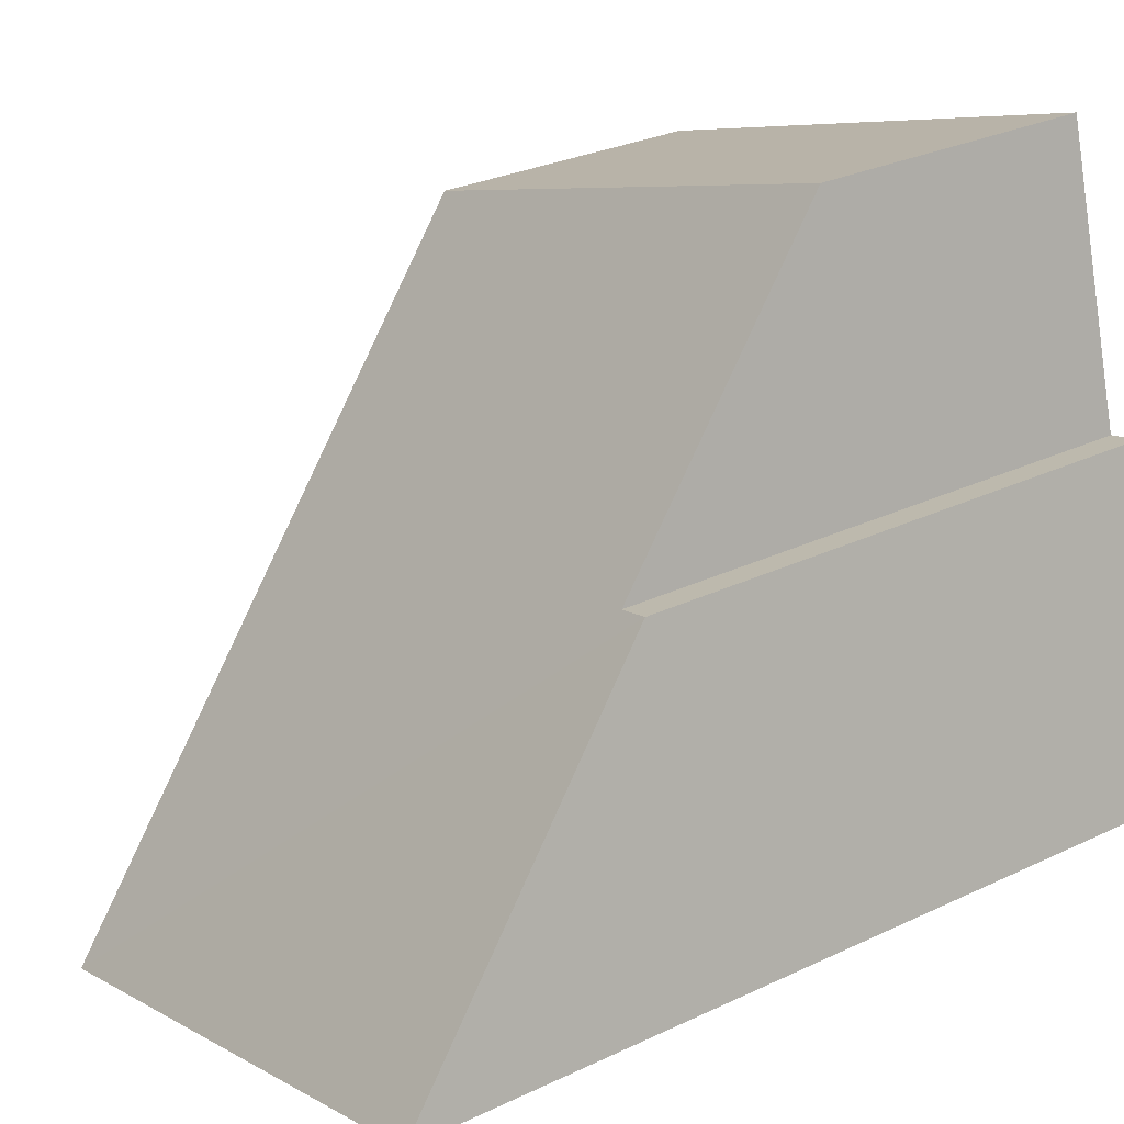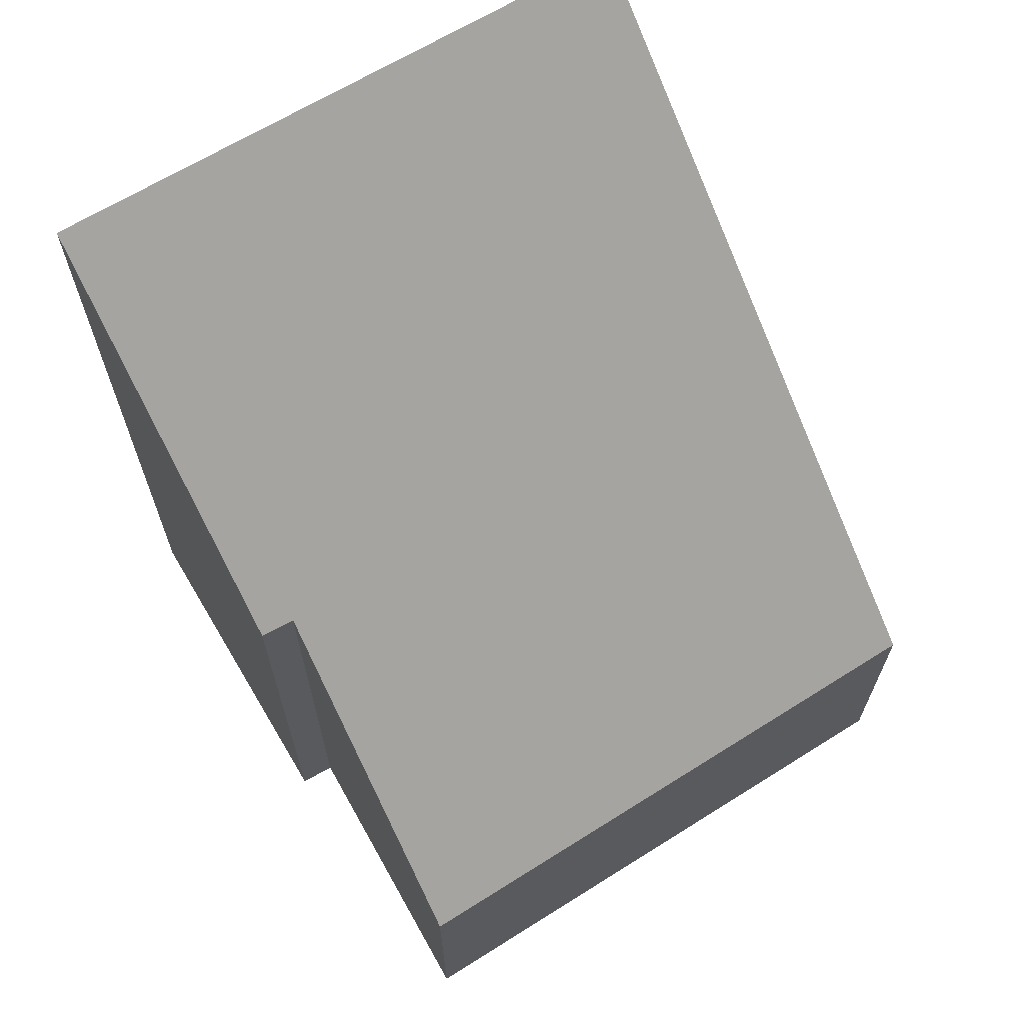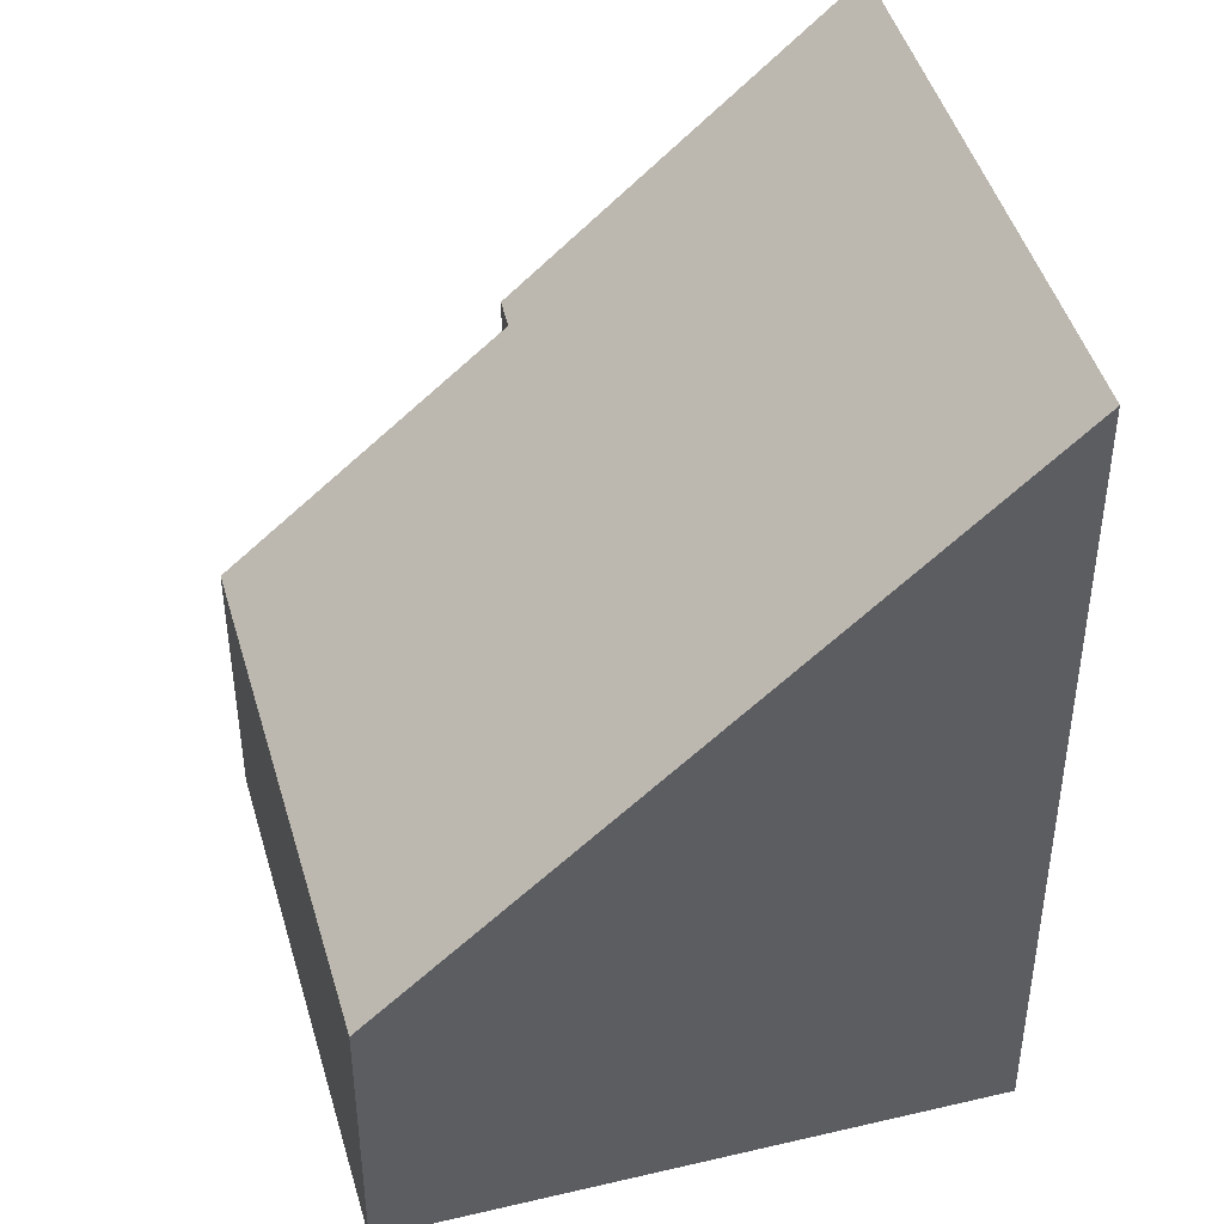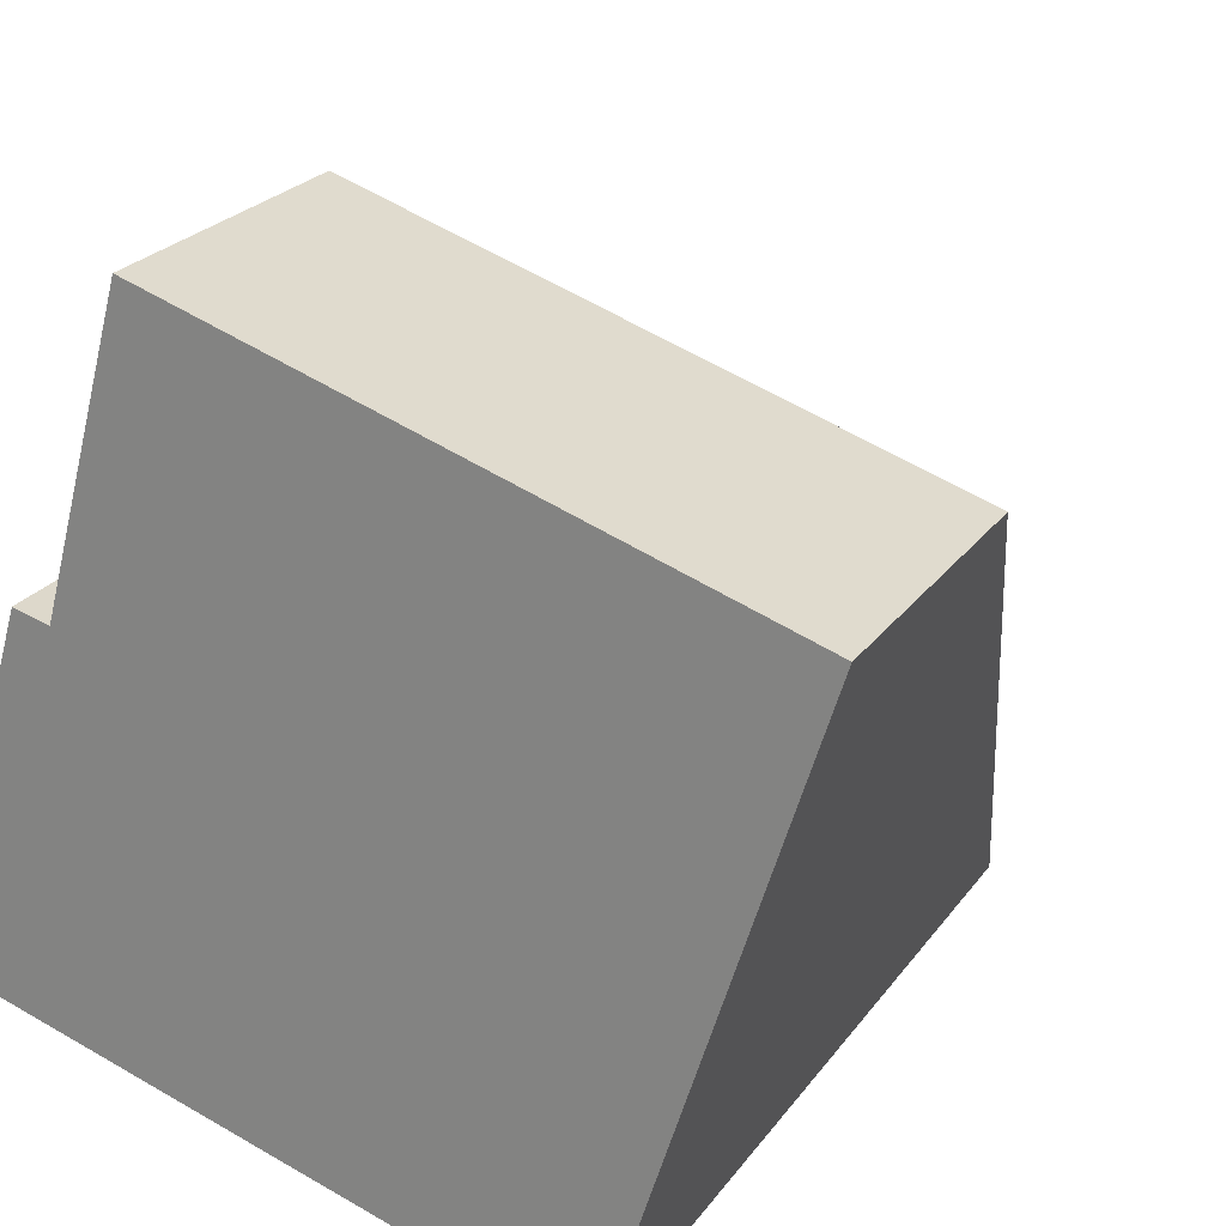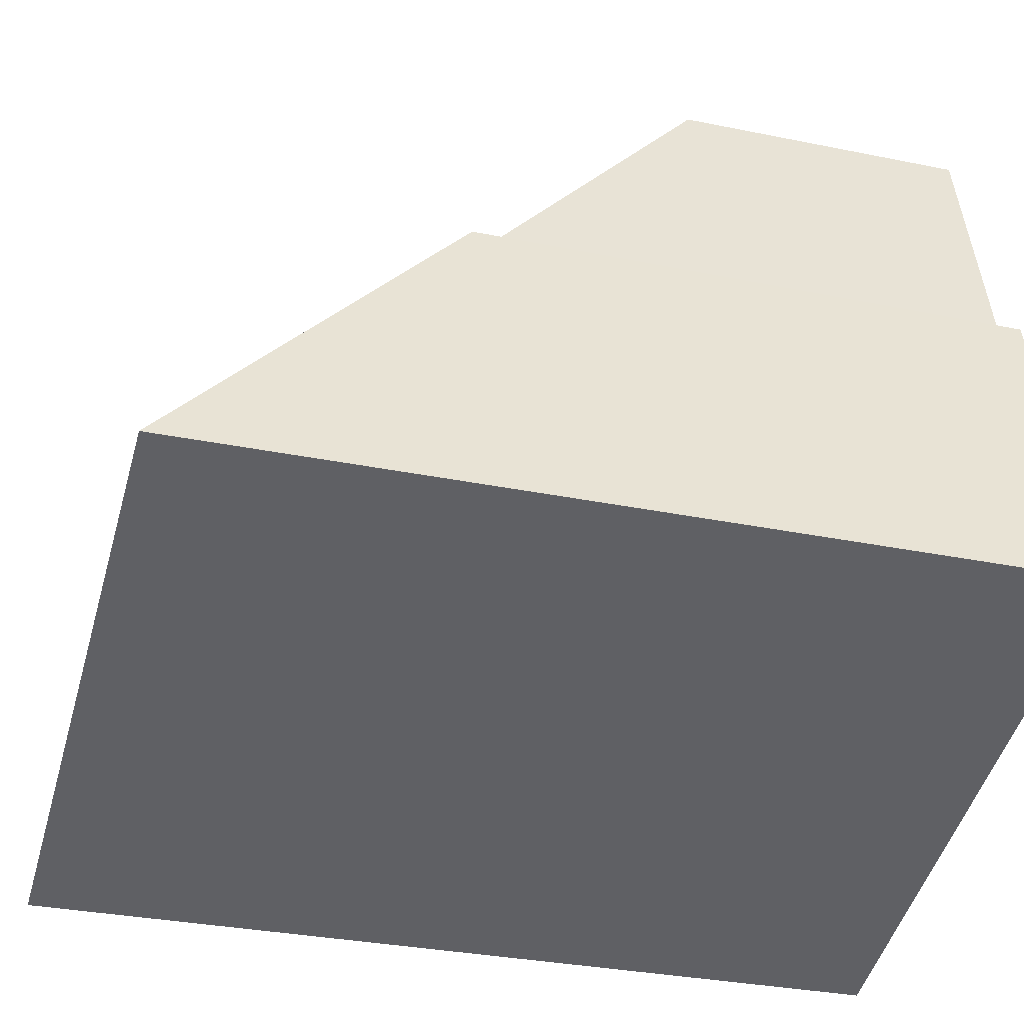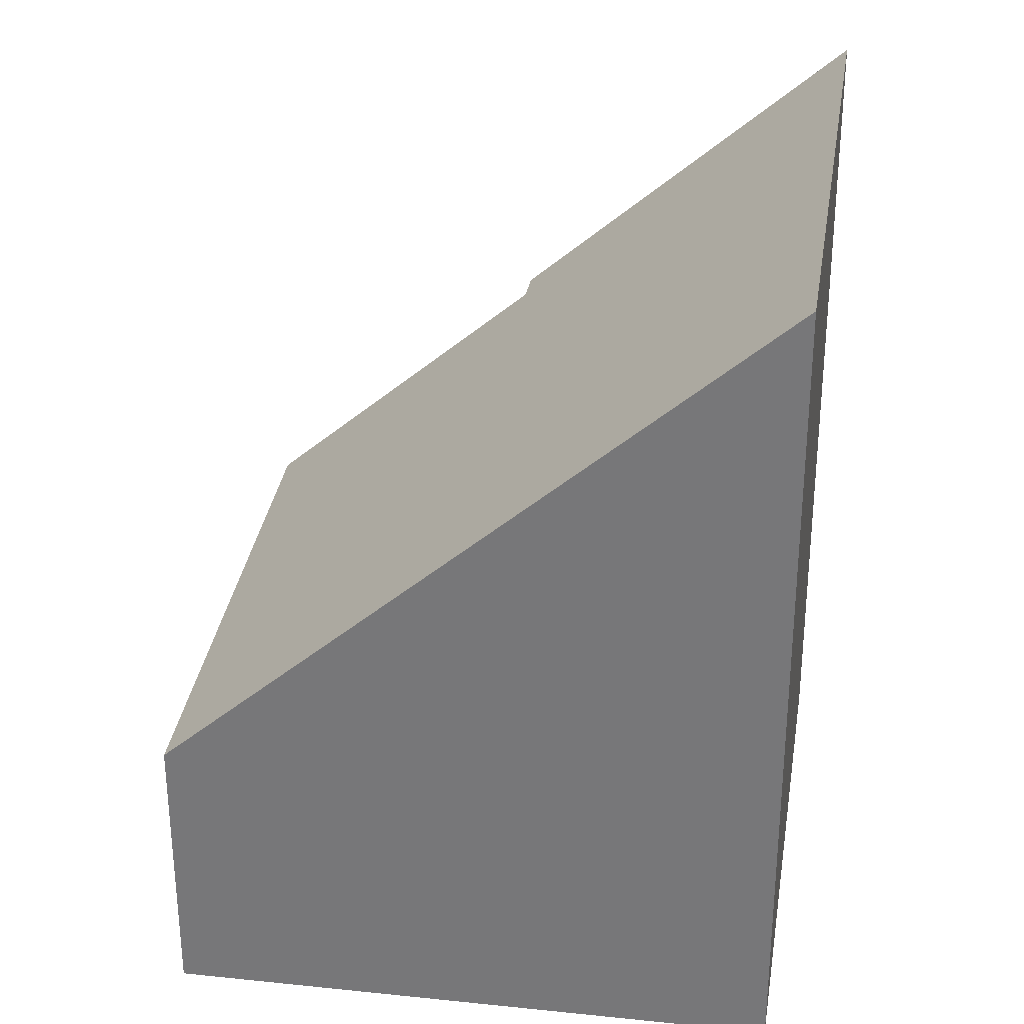
<metadata>
{"format":"obj","ext":"obj","renderer":"f3d","projection":"perspective","resolution":1024,"background":"white","views":[{"elev":28.4,"azim":-125.7,"up":"+Z"},{"elev":68.6,"azim":-14.1,"up":"+Y"},{"elev":43.8,"azim":92.2,"up":"+Y"},{"elev":23.5,"azim":26.4,"up":"+Z"},{"elev":-30.3,"azim":-106.8,"up":"+Z"},{"elev":31.5,"azim":116.0,"up":"+Y"}]}
</metadata>
<code>
v  4.484 6.519 -1.37
v  1.604 2.251 4.651
v  5.941 2.264 3.231
v  1.011 4.246 2.465
v  0.752 4.259 2.534
v  0 6.589 4.035e-16
v  3.805 6.53 -1.163
v  5.941 -1.978e-16 3.231
v  1.604 -2.848e-16 4.651
v  0.752 -1.552e-16 2.534
v  1.011 -1.509e-16 2.465
v  4.484 8.389e-17 -1.37
v  0 0 0
v  3.805 7.121e-17 -1.163
g defaultobject
f 1 2 3
f 2 1 4
f 4 1 5
f 5 1 6
f 6 1 7
f 2 8 3
f 8 2 9
f 10 4 5
f 4 10 11
f 3 12 1
f 12 3 8
f 12 7 1
f 7 12 6
f 6 12 13
f 13 12 14
f 13 5 6
f 5 13 10
f 11 2 4
f 2 11 9
f 9 12 8
f 12 9 14
f 14 9 11
f 14 11 13
f 13 11 10

</code>
